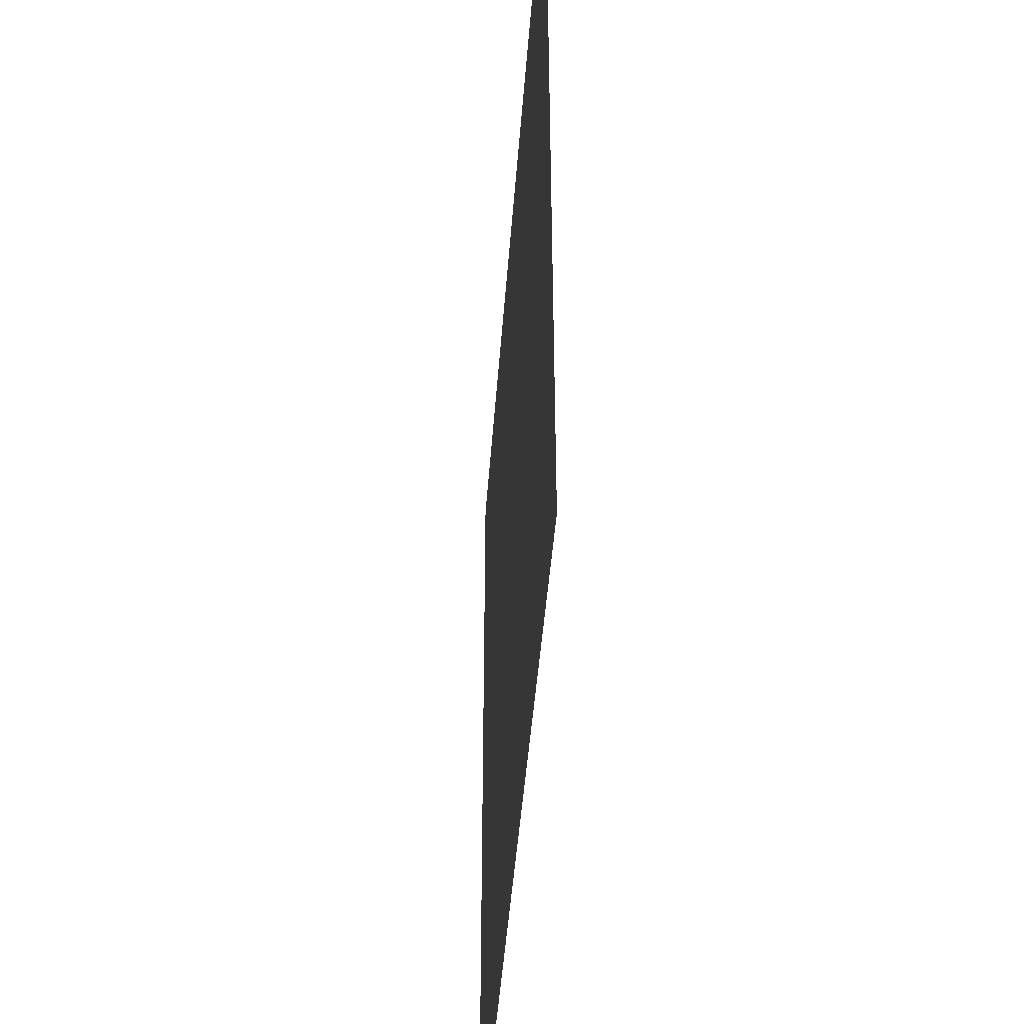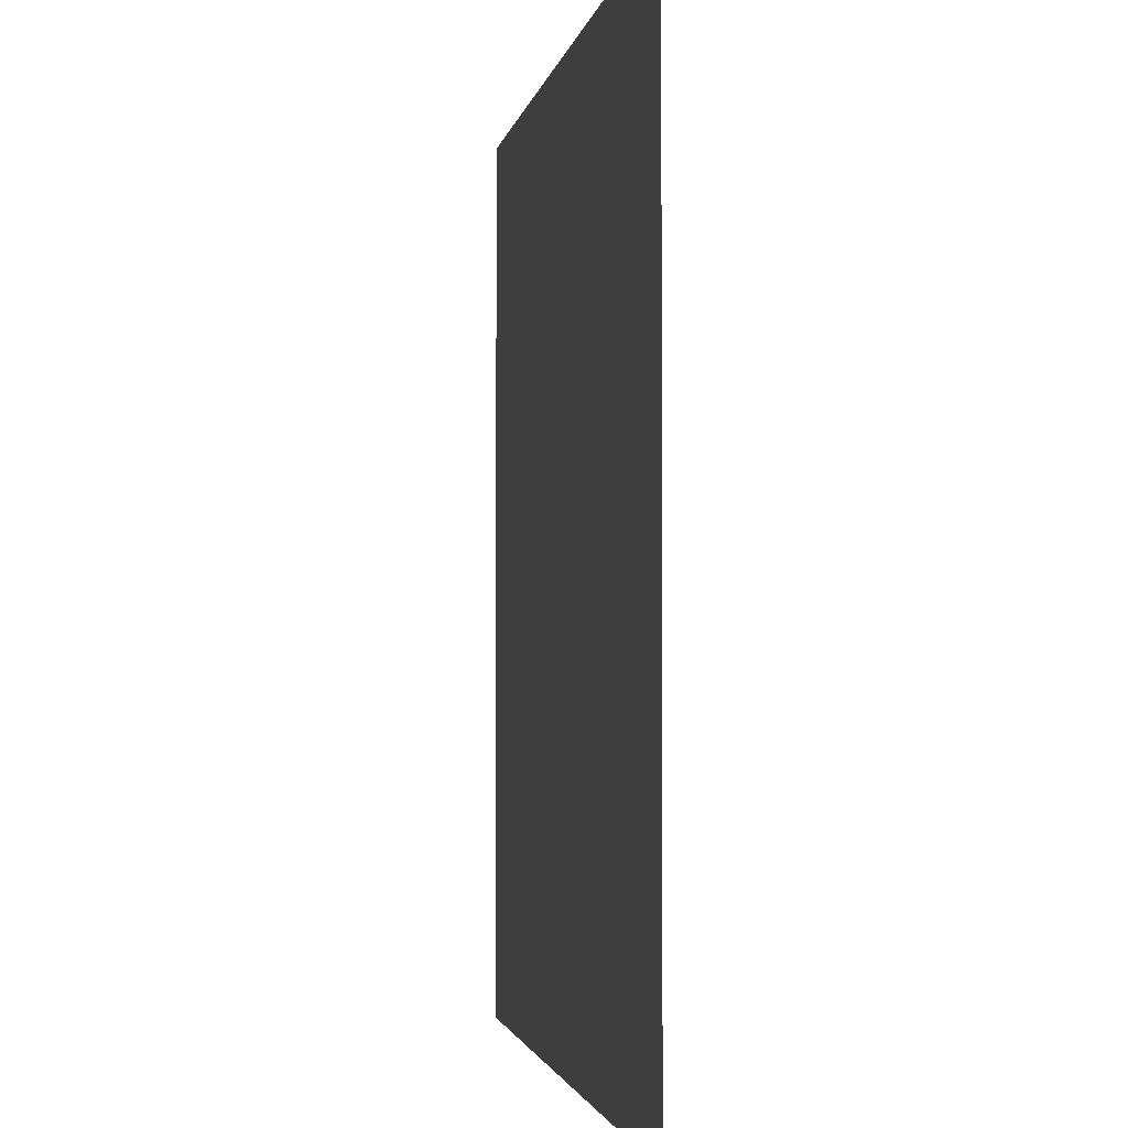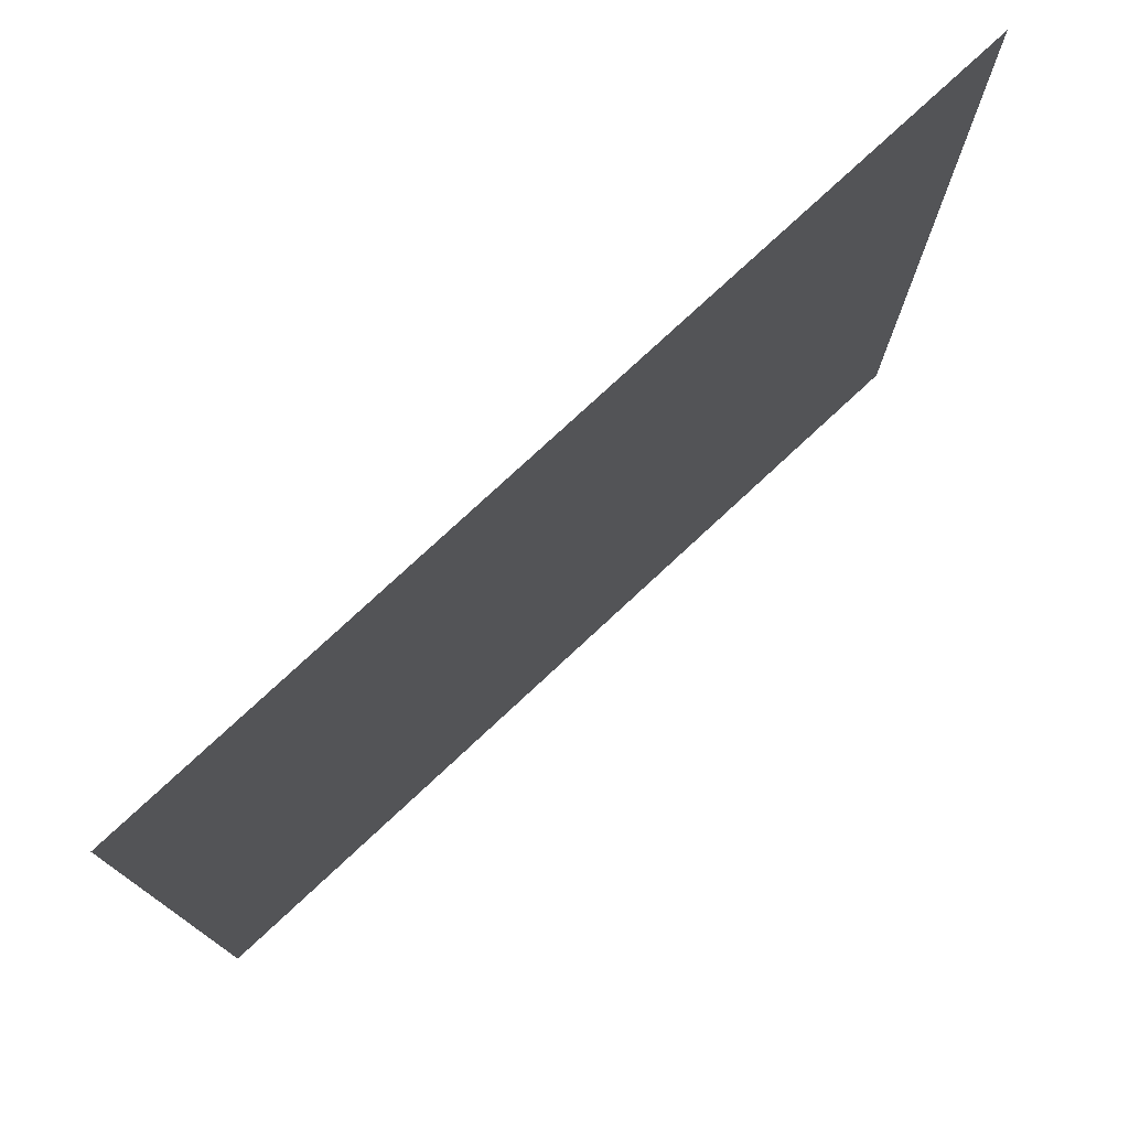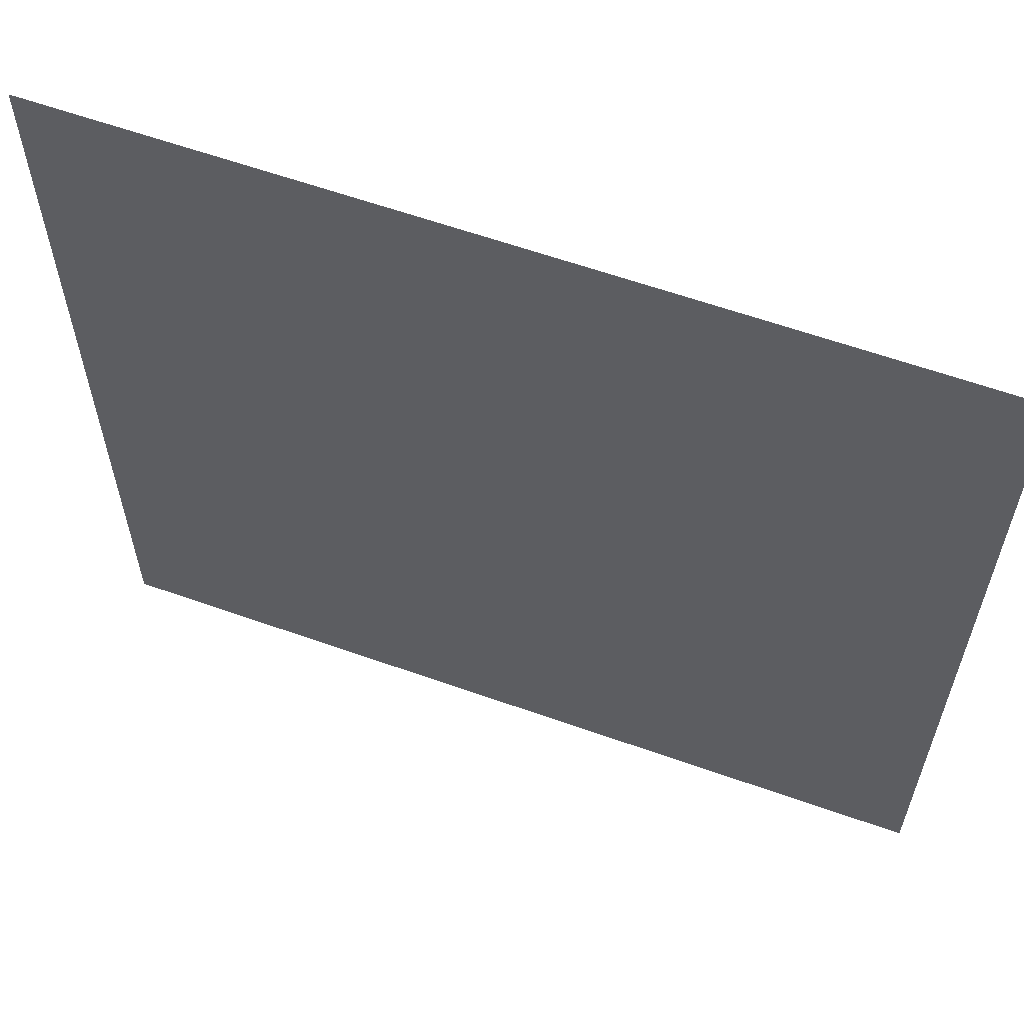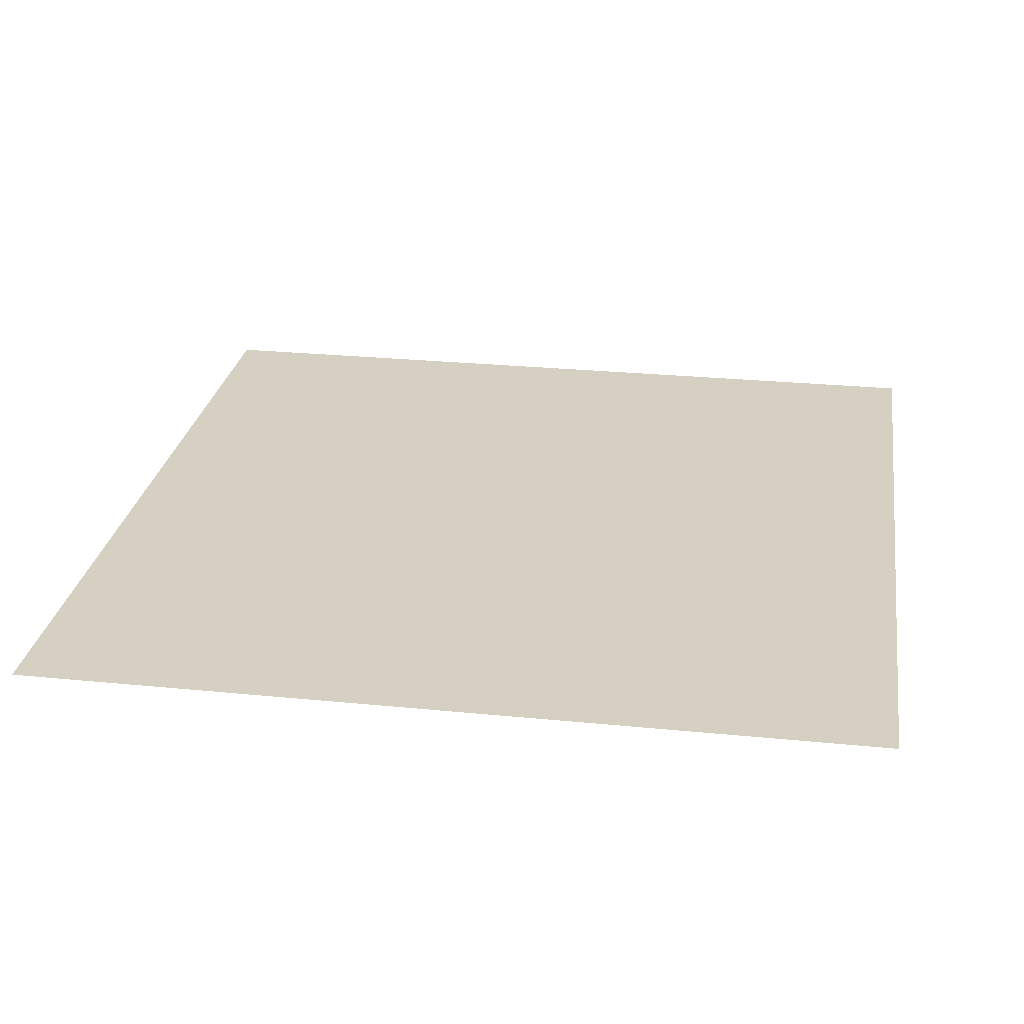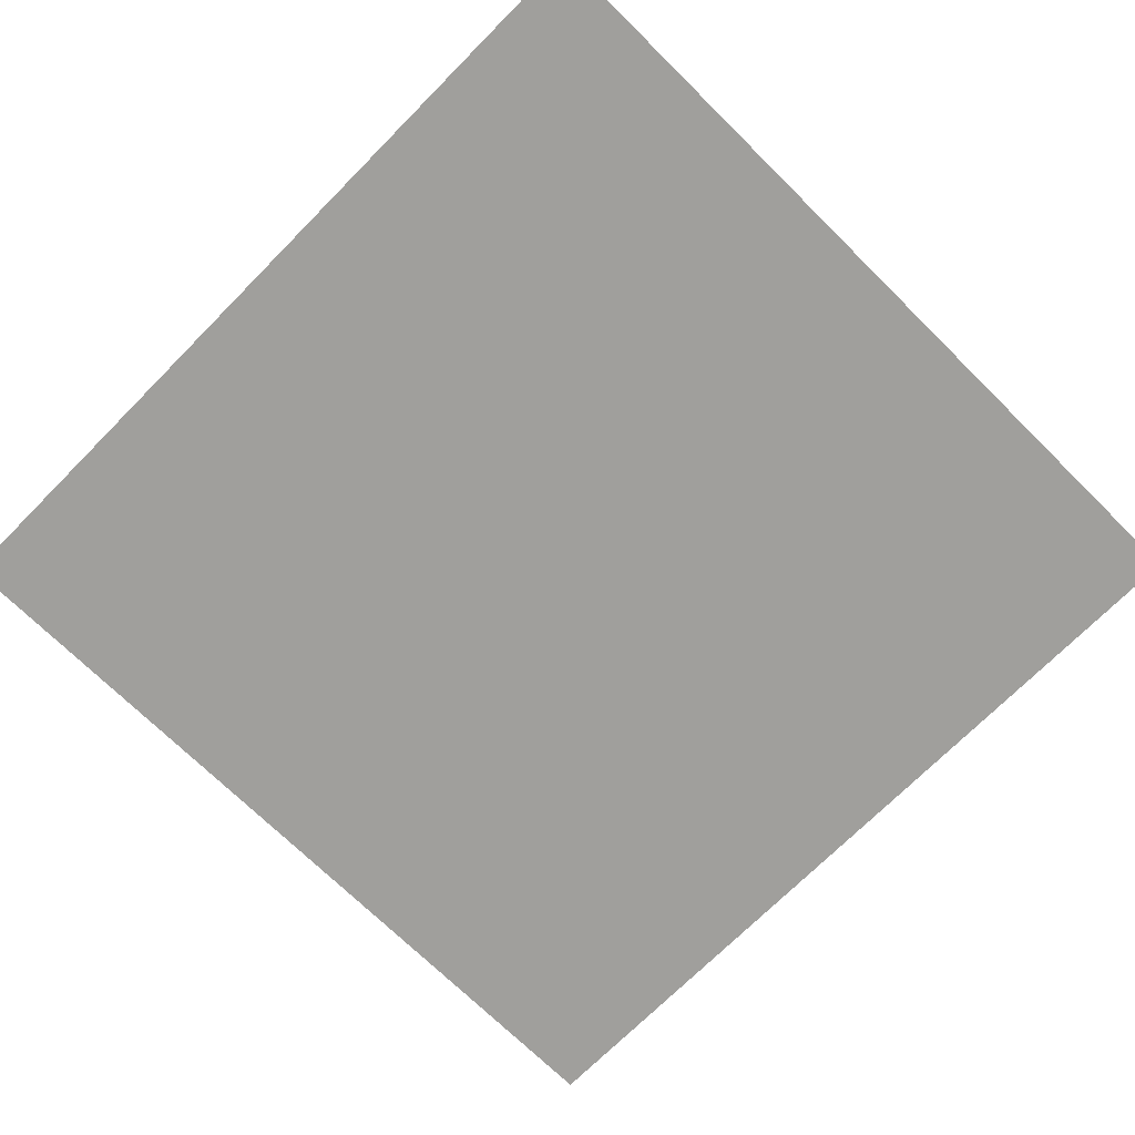
<metadata>
{"format":"obj","ext":"obj","renderer":"f3d","projection":"perspective","resolution":1024,"background":"white","views":[{"elev":-45.0,"azim":-94.1,"up":"+Y"},{"elev":-2.2,"azim":81.0,"up":"+Y"},{"elev":77.3,"azim":137.1,"up":"+Y"},{"elev":61.2,"azim":-160.1,"up":"+Y"},{"elev":26.5,"azim":8.9,"up":"+Z"},{"elev":-71.2,"azim":-134.7,"up":"+Z"}]}
</metadata>
<code>
v 0 -0.0009969 0
v -0.0009969 -0.0009969 0
v -0.0009969 0 0
v 0 0 0
g dungeon-lvl-2_mesh_tile_0077
f 1 2 3 4

</code>
